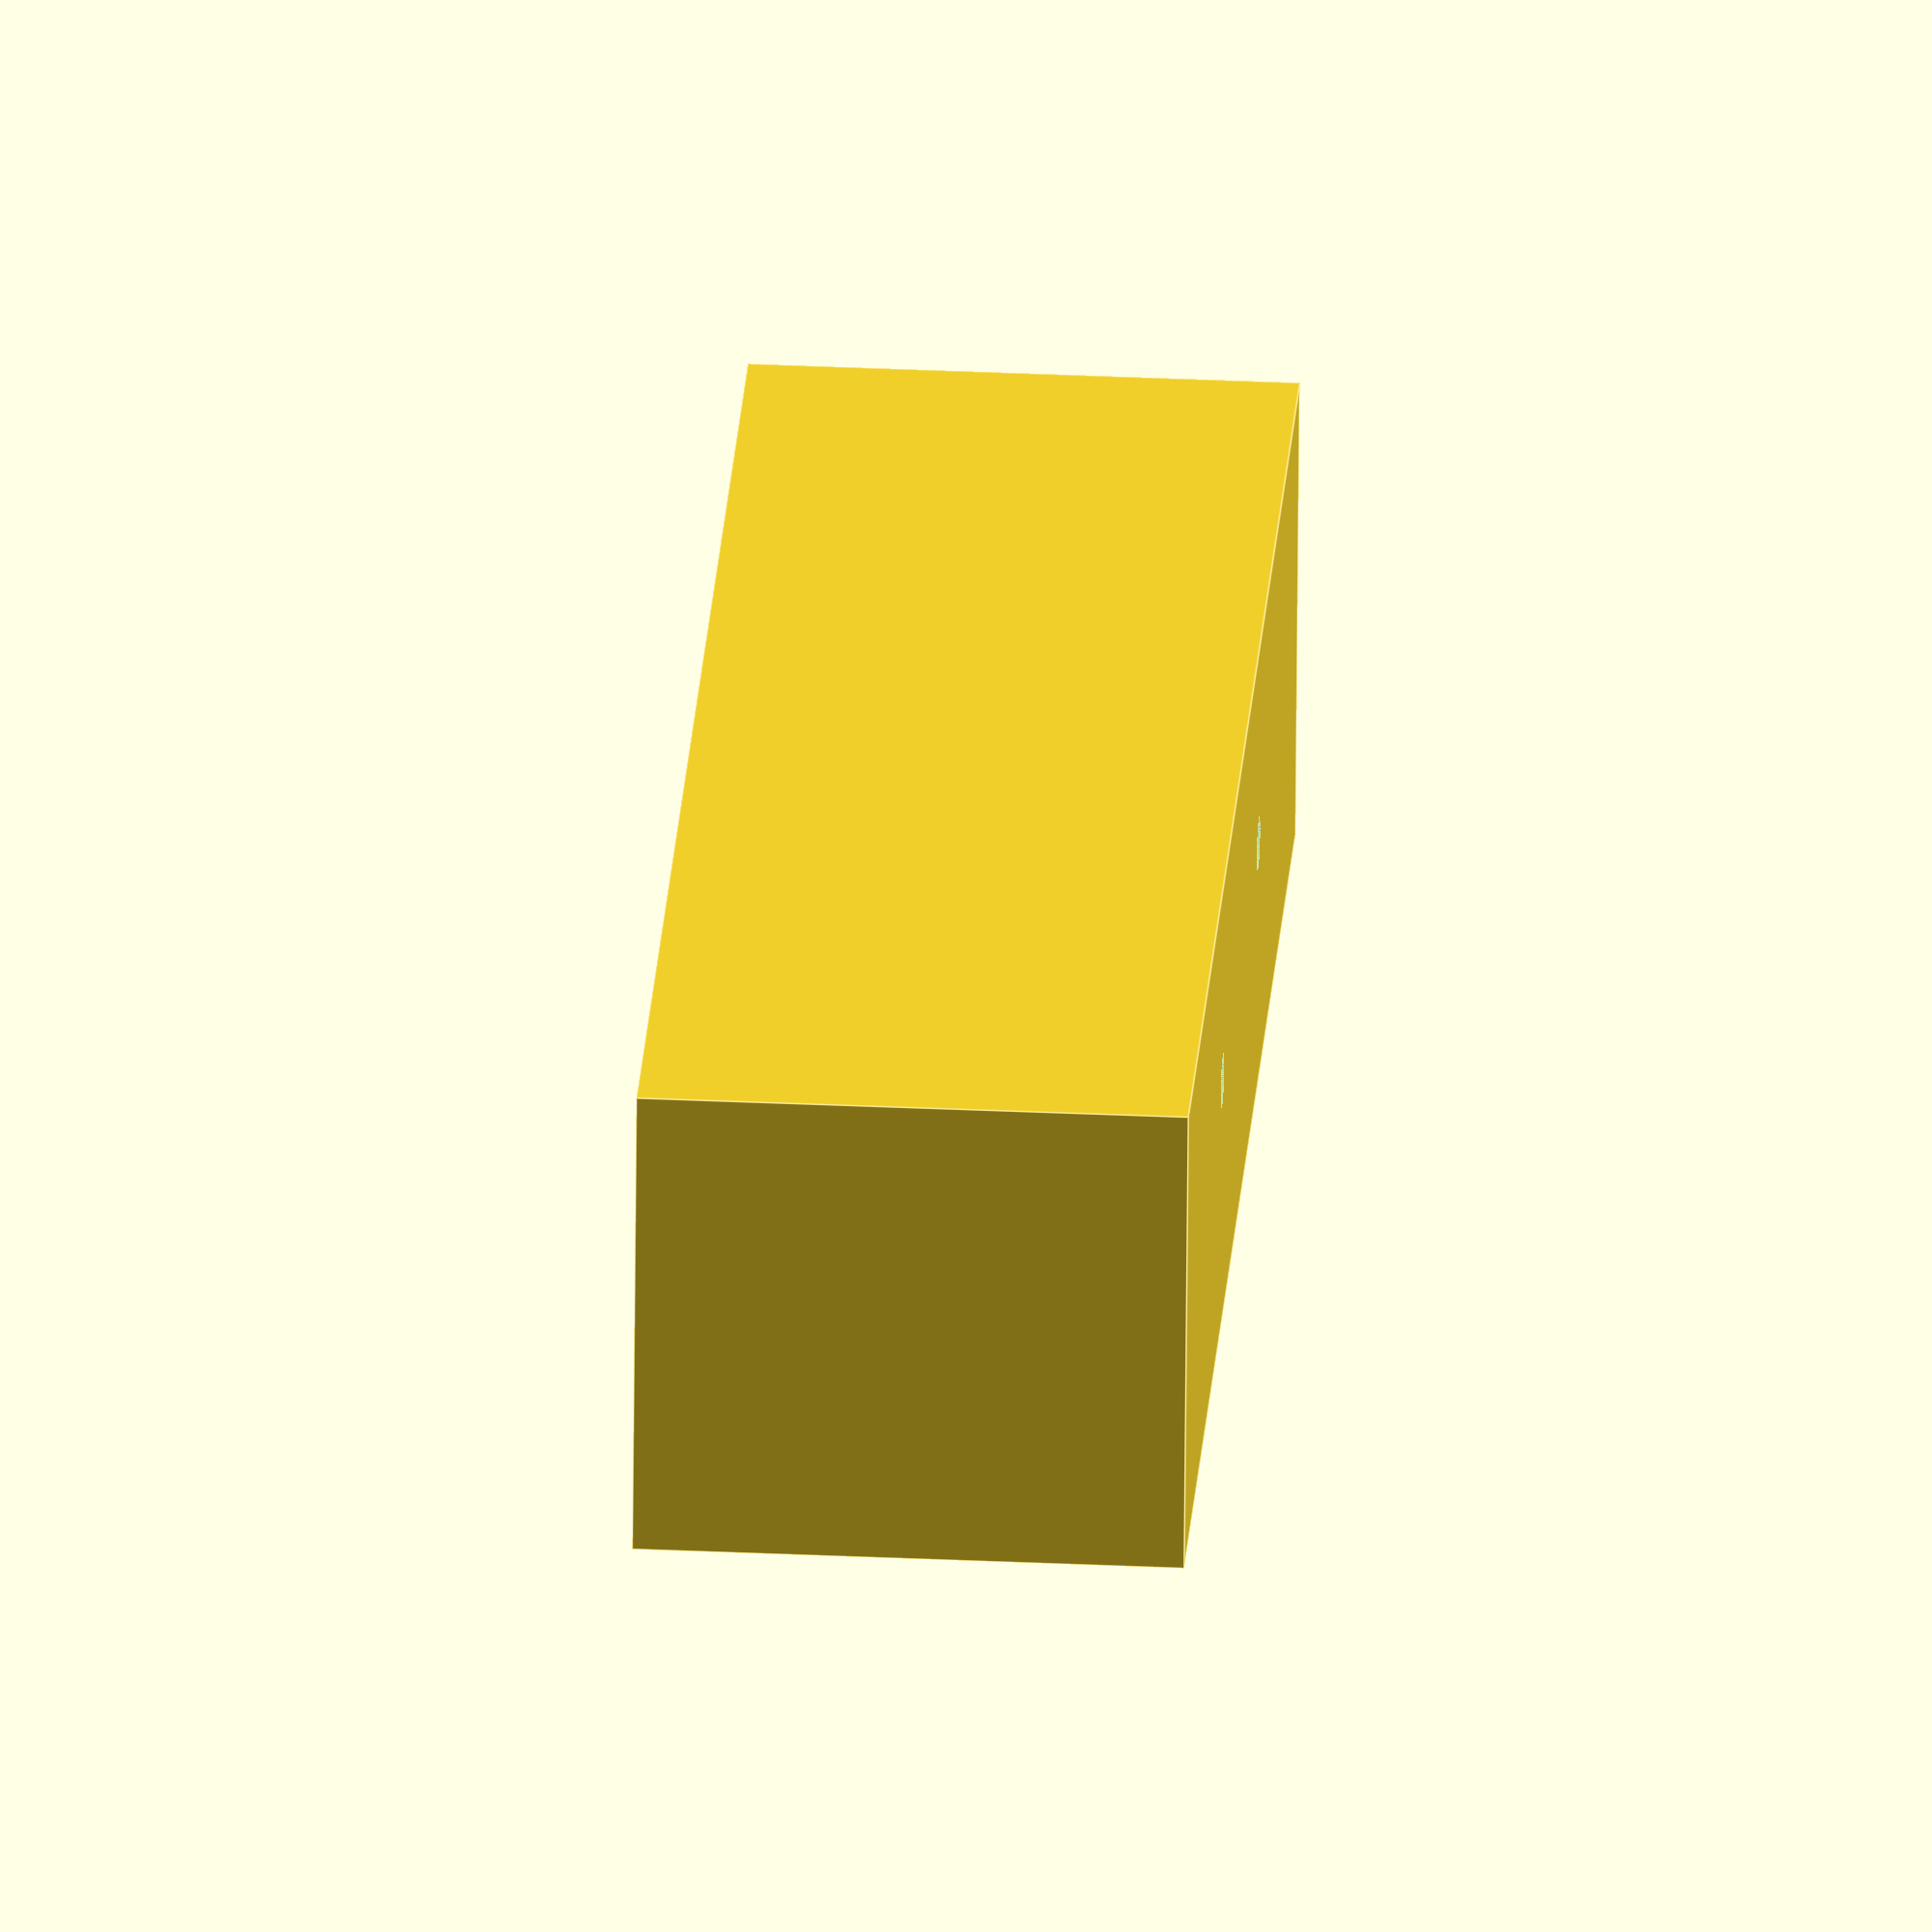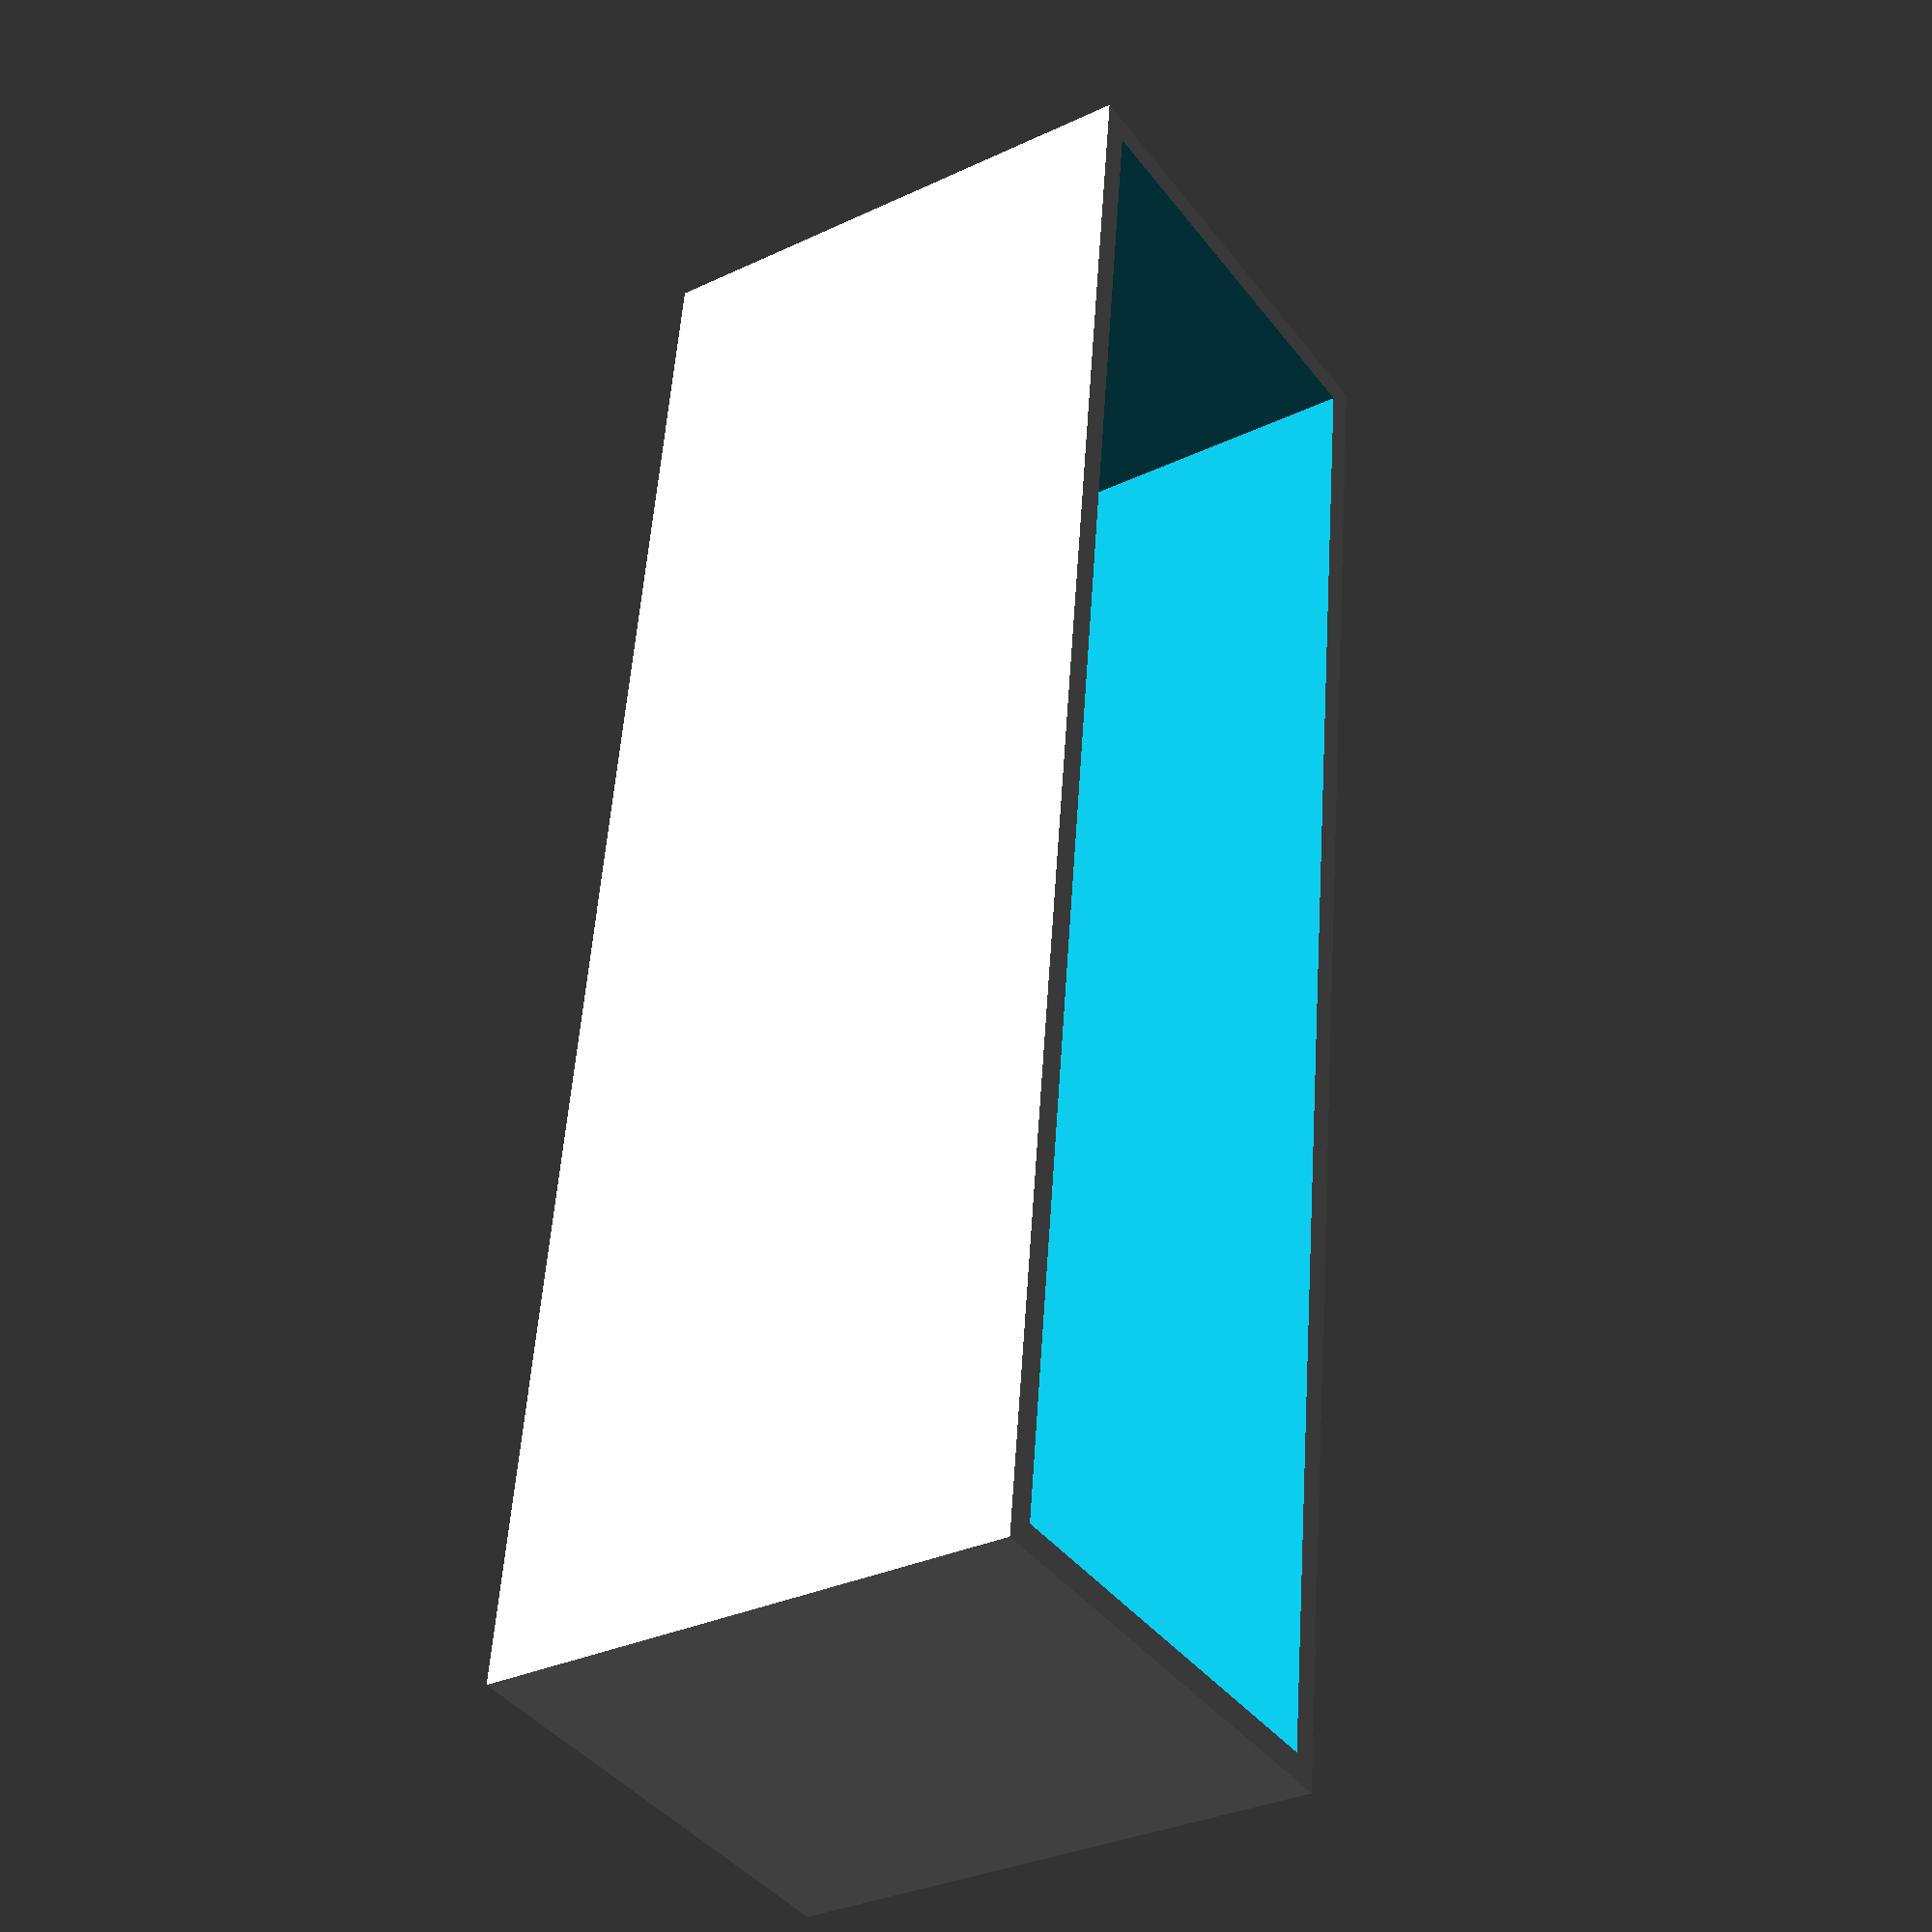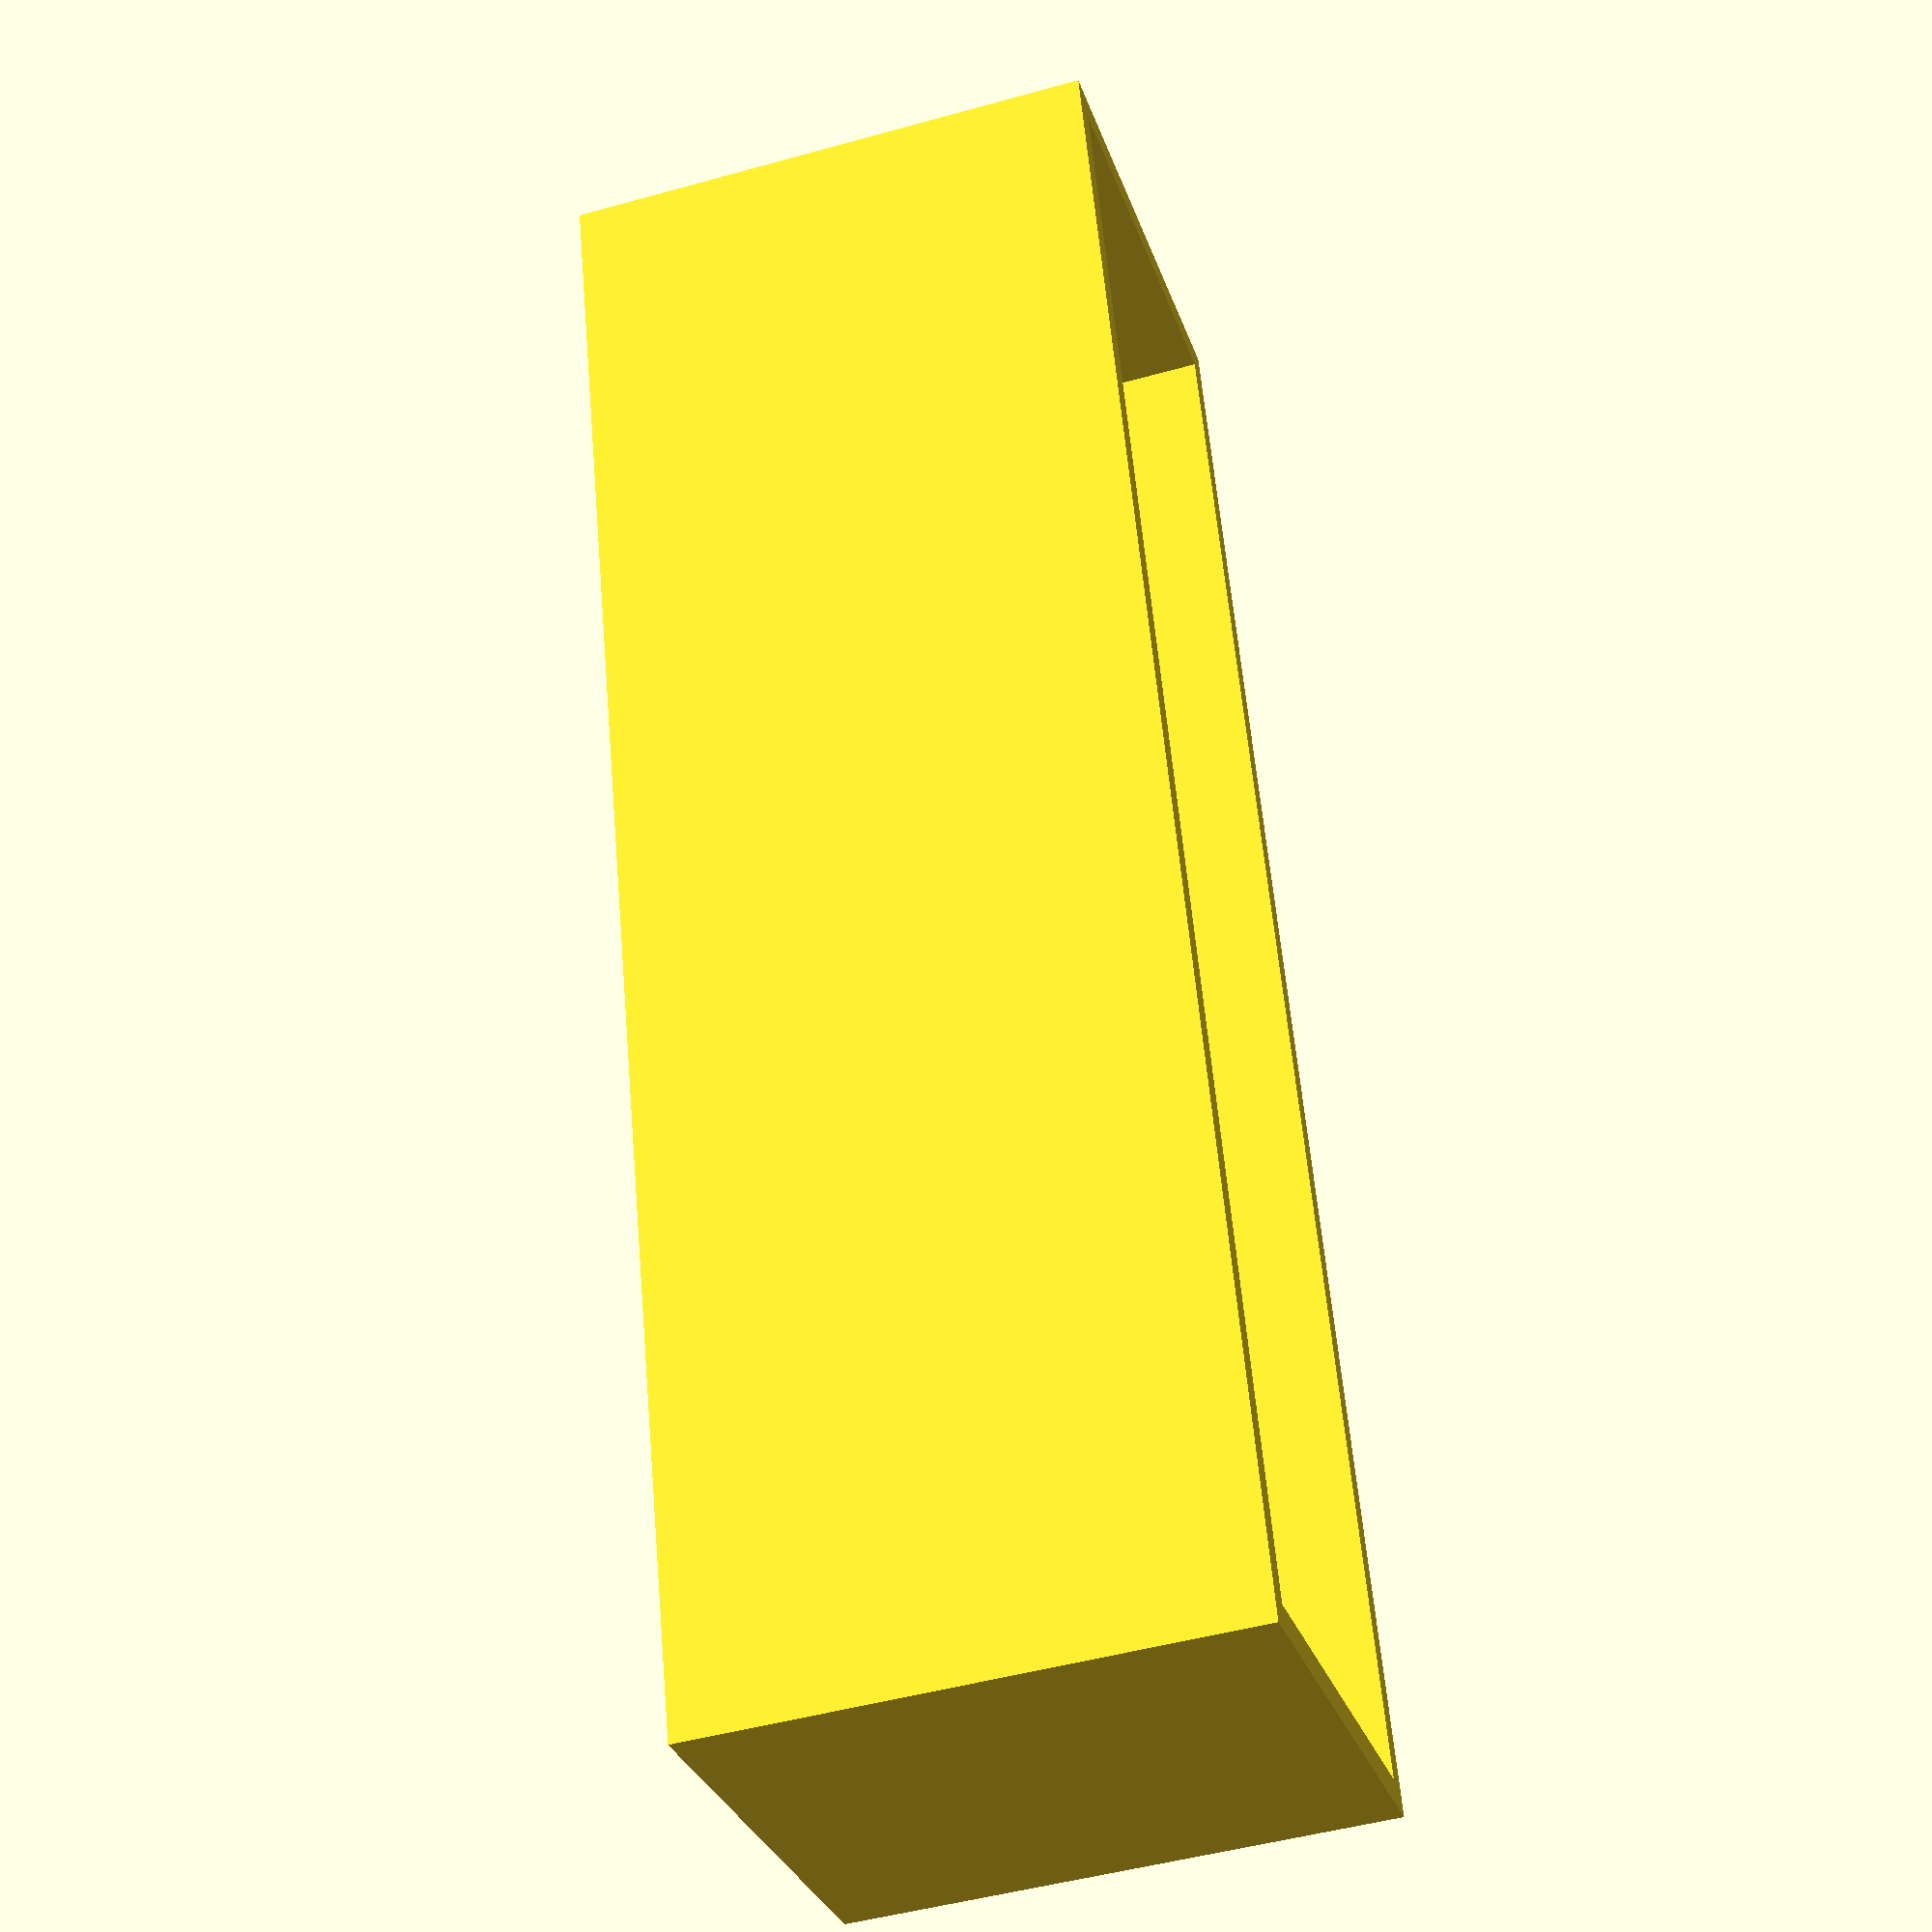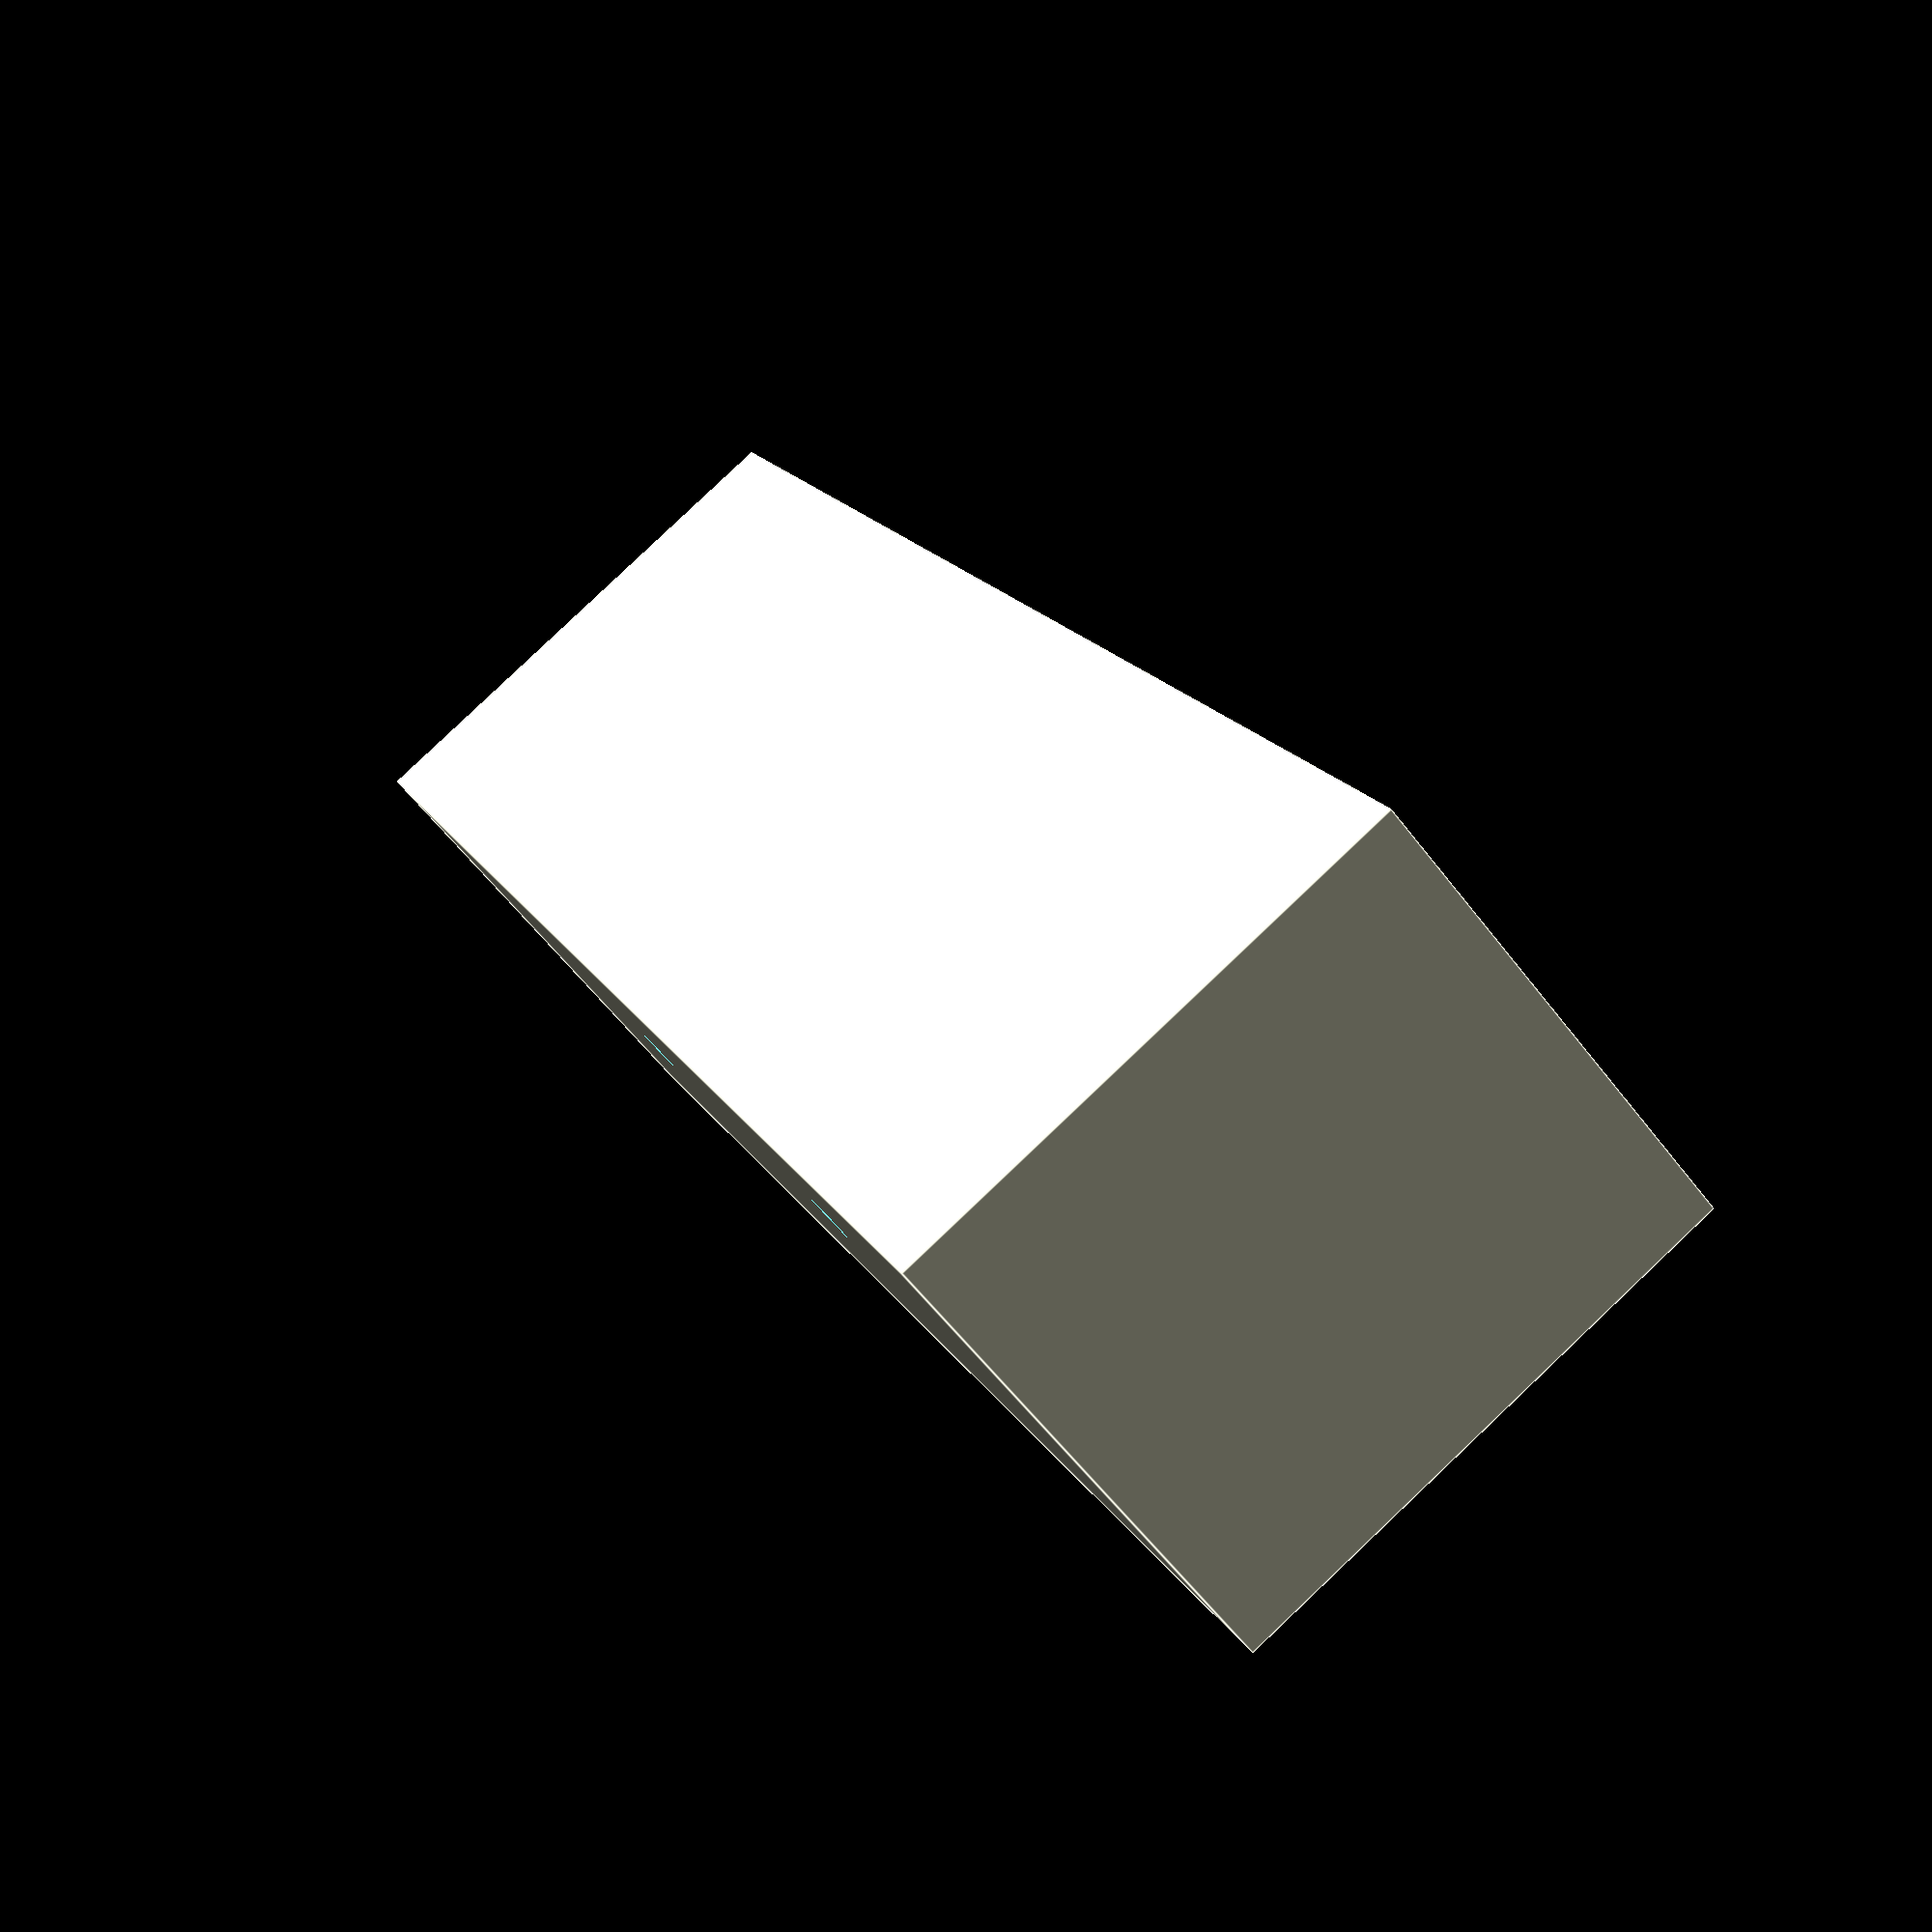
<openscad>
/* [Model Resolution (All dimensions are in Millimeters)] */
$fn = 256;

/* [Bottle Box Container] */
Length = 154.94;           // 6.1"
Width = 40.64;             // 1.6"
Height = 50.8;              // 2.0"
Wall_Thickness = 2.54;      // .100"
Floor_Thickness = 6.3;      //.5"
Screw_Hole_Diameter = 5.08; // .20"
Chamfer_Adjust = 6.7;       // .137"
Screw_Hole_Amount = 2;

// Bottle box 4 container
difference()
{
    cube([ Length + (Wall_Thickness * 2), Width + (Wall_Thickness * 2), Height ],
         center = false);
    // Inside Dimensions
    translate([ Wall_Thickness, Wall_Thickness, Wall_Thickness ])
        cube([ Length, Width, Height ], center = false);
    // Screw Hole
    for (x = [1:Screw_Hole_Amount])
        screwHoleBox(x,
                     Width,
                     Length,
                     Screw_Hole_Diameter,
                     Wall_Thickness,
                     Floor_Thickness,
                     Screw_Hole_Amount);
    // Chamfer
    for(x=[1:Screw_Hole_Amount])
     chamferHoleBox(
       x,
       Width,
       Length,
       Screw_Hole_Diameter,
       Wall_Thickness,
       Floor_Thickness,
       Screw_Hole_Amount,
       Chamfer_Adjust);
};

// Screw Hole
module
screwHoleBox(xPos,
             width,
             length,
             screwHoleDiameter,
             wallThickness,
             floorThickness,
             screwHoleAmount)
{
    translate([
        (wallThickness) + (screwHoleDiameter / 2) +
            xPos*(length / (screwHoleAmount+1)),
        (wallThickness) + (screwHoleDiameter / 2) + (width / 2),
        -floorThickness
    ]) cylinder(150, d = screwHoleDiameter, center = false);
}

module
chamferHoleBox(xPos,
               width,
               length,
               screwHoleDiameter,
               wallThickness,
               floorThickness,
               screwHoleAmount,
               chamferAdjust)
{
    translate([
        (wallThickness) + (screwHoleDiameter / 2) + 
        xPos * (length / (screwHoleAmount+1)),
        (wallThickness) + (screwHoleDiameter / 2) + (width / 2),
        floorThickness -
        chamferAdjust
    ]) cylinder(5, d1 = 1, d2 = 10, center = false);
}














</openscad>
<views>
elev=327.6 azim=352.6 roll=93.7 proj=o view=edges
elev=211.9 azim=96.8 roll=236.4 proj=p view=wireframe
elev=227.3 azim=73.5 roll=252.4 proj=p view=solid
elev=276.2 azim=60.3 roll=226.5 proj=p view=edges
</views>
